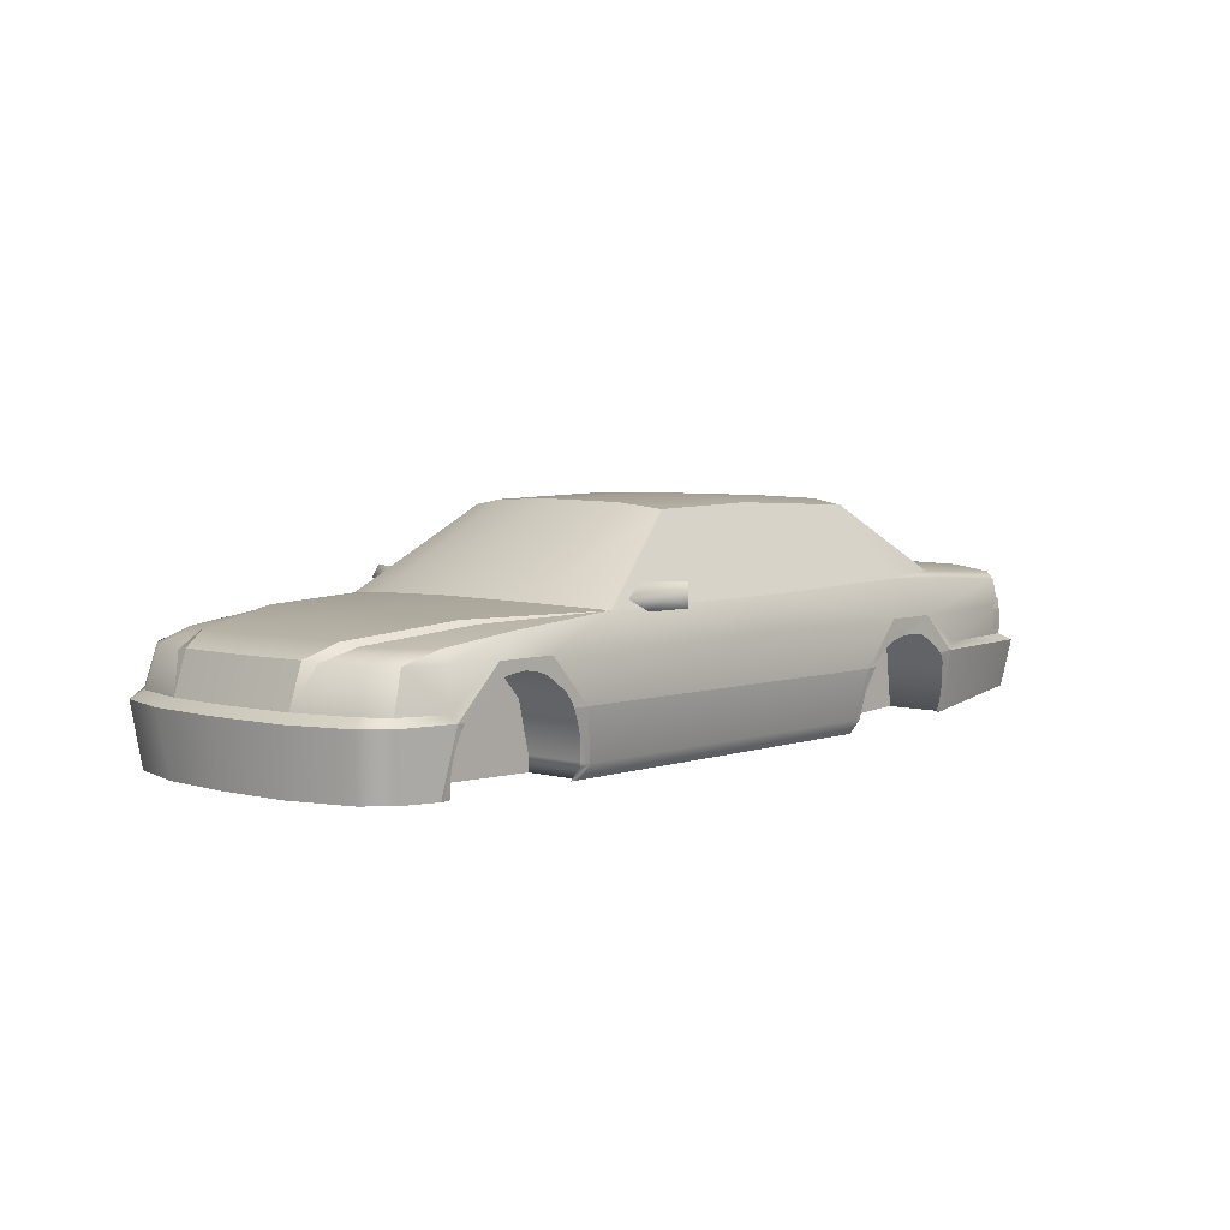
<metadata>
{"format":"obj","ext":"obj","renderer":"f3d","projection":"perspective","resolution":1024,"background":"white","views":[{"elev":4.6,"azim":-48.0,"up":"+Y"}]}
</metadata>
<code>
o celsior.047
v -2.893 0.4286 1.407
v -2.863 0.5225 1.313
v -3.174 0.4286 1.282
v -2.236 0.6004 1.345
v -2.486 0.4286 1.47
v -2.924 0.116 1.455
v -3.301 0.05402 1.377
v -3.267 0.116 1.313
v -2.863 0.05402 1.47
v -1.985 0.4286 1.47
v -1.27 0.6793 1.345
v 0.5459 0.6943 1.345
v 0.2651 0.4286 1.47
v -1.643 0.05402 1.47
v 0.1073 0.05402 1.47
v -1.985 0.4286 1.47
v -1.777 0.05402 1.47
v -1.832 0.1379 1.47
v -1.794 0.0869 1.47
v -1.854 0.1679 1.47
v -1.966 0.2503 1.47
v -2.045 0.3003 1.47
v -2.138 0.3312 1.47
v -2.241 0.346 1.47
v -2.289 0.3414 1.47
v -2.486 0.4286 1.47
v -2.352 0.3357 1.47
v -2.425 0.3224 1.47
v -2.533 0.2871 1.47
v -2.627 0.2253 1.47
v -2.724 0.1576 1.47
v -2.79 0.07218 1.47
v -2.799 0.05402 1.47
v -2.863 0.05402 1.47
v 1.981 0.4286 1.47
v 1.638 0.05402 1.47
v 2.108 0.7413 1.345
v 2.481 0.4286 1.455
v 2.92 0.7103 1.297
v 3.92 0.6474 1.174
v 3.858 0.4286 1.267
v 2.889 0.1789 1.439
v 2.827 0.116 1.455
v 4.012 0.116 1.313
v 3.858 0.1789 1.282
v 3.858 0.1789 1.282
v -0.7698 0.6793 1.626
v -0.7698 0.8661 1.626
v -0.8929 0.7723 1.564
v -0.8929 0.6474 1.361
v -1.051 0.7413 1.305
v -0.8929 0.8661 1.305
v -1.051 0.7413 1.305
v -0.8929 0.8661 1.305
v -0.9237 0.7413 1.305
v -0.7698 0.6793 1.626
v -0.8929 0.6474 1.361
v -0.9237 0.7413 1.305
v -0.7698 0.8661 1.626
v -0.8929 0.8661 1.305
v 4.028 0.3817 0.5322
v 3.989 0.3817 1.072
v 4.028 0.1789 0.5163
v 4.012 0.4915 0.5481
v 3.997 0.4915 0.783
v 3.981 0.4915 1.064
v 3.889 0.4915 1.243
v 3.858 0.3817 1.282
v 3.981 0.1789 1.094
v 3.858 0.1789 1.282
v -3.532 0.116 0.61
v -3.394 0.4286 0.7354
v -3.424 0.4446 0.61
v -2.393 0.6633 1.001
v -3.205 0.5535 0.7195
v -2.301 0.6324 1.08
v -1.27 0.6793 1.345
v -3.113 0.5225 0.8132
v -3.394 0.4286 0.7354
v -3.424 0.4446 0.61
v -1.27 0.6793 1.345
v -1.551 0.7253 0.7513
v -2.393 0.6633 1.001
v -3.205 0.5535 0.7195
v -2.424 0.6793 0.001886
v -3.236 0.5535 0.001886
v -1.551 0.7253 -0.7491
v -3.205 0.5535 -0.7173
v -2.393 0.6633 -0.9984
v -3.236 0.5535 0.001886
v -1.612 0.7413 0.001886
v -3.455 0.4446 0.001886
v -3.424 0.4446 -0.6078
v -1.27 0.6793 -1.343
v -3.455 0.4446 0.001886
v -3.424 0.4446 0.61
v -3.113 0.5225 0.8132
v -2.986 0.5225 1.126
v -2.301 0.6324 1.08
v -3.301 0.4286 1.094
v -3.394 0.4286 0.7354
v -3.174 0.4286 1.282
v -2.863 0.5225 1.313
v -2.236 0.6004 1.345
v -1.27 0.6793 1.345
v 1.919 1.336 0.9704
v 2.108 0.7413 1.345
v 2.793 0.7723 1.22
v 0.669 1.382 0.9704
v -0.3004 1.351 0.9704
v 0.5459 0.6943 1.345
v -1.27 0.6793 1.345
v 2.92 0.7103 1.297
v 3.92 0.6474 1.174
v 2.793 0.7723 1.22
v 2.108 0.7413 1.345
v 3.951 0.7103 1.094
v 3.077 0.8192 0.7513
v 3.981 0.7572 0.7513
v 4.012 0.7723 0.001886
v 3.17 0.8352 0.001886
v 3.077 0.8192 -0.7491
v 3.981 0.7572 -0.7491
v 3.951 0.7103 -1.092
v 2.793 0.7723 -1.217
v 3.92 0.6474 -1.171
v 2.92 0.7103 -1.295
v 2.108 0.7413 -1.343
v -1.551 -0.4774 1.313
v -1.551 -0.3525 1.407
v -1.656 -0.4751 1.32
v -1.656 -0.3595 1.407
v -1.656 -0.32 1.412
v -1.674 -0.1898 1.432
v -1.705 -0.09709 1.447
v -1.75 -0.001412 1.462
v -1.777 0.05402 1.47
v -1.643 0.05402 1.47
v -2.955 -0.4464 1.407
v -2.877 -0.4481 1.402
v -2.877 -0.4412 1.407
v -2.863 0.05402 1.47
v -2.808 0.03701 1.468
v -2.799 0.05402 1.47
v -2.833 -0.01319 1.462
v -2.862 -0.1089 1.45
v -2.886 -0.2222 1.435
v -2.884 -0.3267 1.422
v 1.546 -0.4774 1.313
v 1.546 -0.3525 1.407
v 1.614 -0.4742 1.314
v 1.611 -0.3555 1.403
v 1.615 -0.3274 1.41
v 1.64 -0.1364 1.44
v 1.736 0.0591 1.469
v 1.638 0.05402 1.47
v 2.889 -0.4145 1.329
v 2.821 -0.4176 1.328
v 2.827 0.116 1.455
v 2.82 -0.4113 1.333
v 2.821 -0.3624 1.344
v 2.821 -0.2628 1.367
v 2.802 -0.1727 1.389
v 2.776 -0.08522 1.411
v 2.735 0.02997 1.439
v 2.705 0.07122 1.45
v 2.695 0.08522 1.453
v 2.667 0.1076 1.457
v 4.043 0.4286 0.001886
v 3.981 0.4286 -1.062
v 3.981 0.7572 -0.7491
v 3.981 0.4286 1.064
v 4.043 0.1789 0.001886
v 4.012 0.7723 0.001886
v 3.981 0.7572 0.7513
v 3.951 0.7103 1.094
v 3.92 0.6474 1.174
v 3.858 0.4286 1.267
v 3.858 0.1789 1.282
v 3.981 0.1789 1.094
v 3.981 0.1789 -1.092
v 3.858 0.1789 -1.279
v 3.858 0.4286 -1.265
v 3.92 0.6474 -1.171
v 3.951 0.7103 -1.092
v -0.7698 0.8661 -1.624
v -0.7698 0.6793 -1.624
v -0.8929 0.7723 -1.562
v -0.8929 0.8661 -1.303
v -1.051 0.7413 -1.303
v -0.8929 0.6474 -1.359
v -0.8929 0.8661 -1.303
v -1.051 0.7413 -1.303
v -0.9237 0.7413 -1.303
v -0.8929 0.6474 -1.359
v -0.7698 0.6793 -1.624
v -0.9237 0.7413 -1.303
v -0.8929 0.8661 -1.303
v -0.7698 0.8661 -1.624
v 4.012 0.4915 -0.5459
v 4.028 0.3817 -0.53
v 3.997 0.4915 -0.7808
v 3.989 0.3817 -1.07
v 3.981 0.4915 -1.062
v 3.889 0.4915 -1.241
v 3.858 0.3817 -1.279
v 3.858 0.1789 -1.279
v 3.981 0.1789 -1.092
v 4.028 0.1789 -0.5141
v -3.394 0.4286 -0.7332
v -3.532 0.116 -0.6078
v -3.424 0.4446 -0.6078
v -2.301 0.6324 -1.078
v -3.205 0.5535 -0.7173
v -3.113 0.5225 -0.811
v -2.393 0.6633 -0.9984
v -1.27 0.6793 -1.343
v -3.394 0.4286 -0.7332
v -3.424 0.4446 -0.6078
v -2.986 0.5225 -1.124
v -3.301 0.4286 -1.092
v -3.174 0.4286 -1.279
v -3.113 0.5225 -0.811
v -2.301 0.6324 -1.078
v -2.863 0.5225 -1.311
v -2.236 0.6004 -1.343
v -1.27 0.6793 -1.343
v -3.394 0.4286 -0.7332
v 2.108 0.7413 -1.343
v 1.919 1.336 -0.9682
v 2.793 0.7723 -1.217
v 0.669 1.382 -0.9682
v 0.5459 0.6943 -1.343
v -1.27 0.6793 -1.343
v -0.3004 1.351 -0.9682
v -1.551 -0.3525 -1.405
v -1.643 0.05402 -1.468
v -1.551 -0.4774 -1.311
v -1.655 -0.3204 -1.41
v -1.662 -0.3599 -1.405
v -1.644 -0.428 -1.353
v -1.65 -0.4752 -1.318
v -1.659 -0.2293 -1.424
v -1.681 -0.1142 -1.442
v -1.72 -0.01598 -1.457
v -1.76 0.05402 -1.468
v -2.955 -0.4464 -1.405
v -2.863 0.05402 -1.468
v -2.887 -0.4479 -1.4
v -2.887 -0.4419 -1.405
v -2.89 -0.2831 -1.425
v -2.867 -0.134 -1.444
v -2.841 0.003956 -1.462
v -2.82 0.0408 -1.466
v -2.812 0.05402 -1.468
v 3.951 -0.2896 -1.249
v 4.139 -0.2896 0.001886
v 3.951 -0.2896 1.251
v 2.889 -0.4145 -1.327
v 3.951 -0.2896 -1.249
v 2.889 -0.4145 1.329
v 2.889 -0.4145 -1.327
v 2.827 0.116 1.455
v 2.827 0.116 -1.452
v 4.078 -0.2896 -1.062
v 3.951 -0.2896 -1.249
v 4.078 -0.2896 1.064
v 3.951 -0.2896 1.251
v 4.139 -0.2896 0.001886
v -3.613 -0.4464 0.001886
v -3.424 -0.4464 -1.124
v -3.424 -0.4464 1.126
v -3.424 -0.4464 1.126
v -3.582 -0.4464 0.5941
v -3.582 -0.4464 -0.5919
v -3.424 -0.4464 -1.124
v -3.236 -0.4464 -1.311
v -3.236 -0.4464 1.313
v -3.236 -0.4464 1.313
v -2.955 -0.4464 -1.405
v -2.955 -0.4464 1.407
v 3.889 0.4915 1.243
v 3.858 0.3817 1.282
v 3.741 0.4176 1.29
v 3.811 0.4915 1.259
v 3.774 0.4606 1.274
v 3.735 0.3817 1.302
v 3.719 0.337 1.307
v 3.709 0.2438 1.314
v 3.701 0.1789 1.316
v 3.858 0.1789 1.282
v 0.1073 0.05402 1.47
v -1.643 0.05402 1.47
v 0.1073 -0.3525 1.407
v 1.546 -0.3525 1.407
v 1.638 0.05402 1.47
v 0.1073 -0.4774 1.313
v 1.546 -0.4774 1.313
v -1.551 -0.4774 1.313
v -1.551 -0.3525 1.407
v -2.863 0.05402 1.47
v -2.955 -0.4464 1.407
v -3.301 0.05402 1.377
v -3.236 -0.4464 1.313
v -3.301 0.05402 1.377
v -3.486 0.05402 1.188
v -3.267 0.116 1.313
v -3.394 0.116 1.126
v -3.644 0.05402 0.6576
v -3.532 0.116 0.61
v -3.674 0.05402 0.001886
v -3.567 0.116 0.001886
v -3.532 0.116 -0.6078
v -3.394 0.116 -1.124
v -3.644 0.05402 -0.6554
v -3.486 0.05402 -1.186
v -3.301 0.05402 -1.375
v -3.267 0.116 -1.311
v -3.301 0.05402 1.377
v -3.236 -0.4464 1.313
v -3.486 0.05402 1.188
v -3.424 -0.4464 1.126
v -3.582 -0.4464 0.5941
v -3.644 0.05402 0.6576
v -3.674 0.05402 0.001886
v -3.613 -0.4464 0.001886
v -3.532 0.116 0.61
v -3.567 0.116 0.001886
v -3.424 0.4446 0.61
v -3.455 0.4446 0.001886
v -3.267 0.116 1.313
v -3.394 0.116 1.126
v -3.174 0.4286 1.282
v -3.301 0.4286 1.094
v -3.532 0.116 0.61
v -3.394 0.4286 0.7354
v -1.612 0.7413 0.001886
v -1.551 0.7253 0.7513
v -0.4543 1.414 0.001886
v -1.551 0.7253 -0.7491
v -1.27 0.6793 -1.343
v -0.3928 1.398 -0.6237
v -0.3004 1.351 -0.9682
v -0.3928 1.398 0.6258
v -0.3004 1.351 0.9704
v -1.27 0.6793 1.345
v -0.3004 1.351 0.9704
v 0.669 1.382 0.9704
v -0.3928 1.398 0.6258
v 0.669 1.444 0.001886
v -0.4543 1.414 0.001886
v 0.669 1.429 0.6258
v 1.919 1.336 0.9704
v 2.012 1.382 0.6258
v 2.046 1.398 0.001886
v 0.669 1.429 -0.6237
v 2.012 1.382 -0.6237
v 1.919 1.336 -0.9682
v 0.669 1.382 -0.9682
v -0.3928 1.398 -0.6237
v -0.3004 1.351 -0.9682
v -0.4543 1.414 0.001886
v 2.046 1.398 0.001886
v 2.012 1.382 0.6258
v 2.012 1.382 -0.6237
v 3.17 0.8352 0.001886
v 3.077 0.8192 0.7513
v 3.077 0.8192 -0.7491
v 2.793 0.7723 -1.217
v 1.919 1.336 -0.9682
v 1.919 1.336 0.9704
v 2.793 0.7723 1.22
v 2.827 0.116 1.455
v 2.889 -0.4145 1.329
v 4.012 0.116 1.313
v 3.951 -0.2896 1.251
v 1.981 0.4286 1.47
v 2.481 0.4286 1.455
v 1.638 0.05402 1.47
v 1.793 0.1226 1.468
v 1.736 0.0591 1.469
v 1.824 0.1571 1.468
v 1.907 0.2119 1.467
v 1.999 0.2536 1.465
v 2.101 0.2778 1.462
v 2.15 0.2815 1.461
v 2.255 0.2889 1.459
v 2.399 0.2729 1.458
v 2.484 0.2312 1.457
v 2.605 0.1612 1.457
v 2.667 0.1076 1.457
v 2.827 0.116 1.455
v 4.012 0.116 1.313
v 3.951 -0.2896 1.251
v 4.139 0.116 1.126
v 4.078 -0.2896 1.064
v 4.139 -0.2896 0.001886
v 4.201 0.116 0.001886
v 4.139 0.116 -1.124
v 4.012 0.116 -1.311
v 3.951 -0.2896 -1.249
v 4.078 -0.2896 -1.062
v 4.012 0.116 1.313
v 4.139 0.116 1.126
v 3.858 0.1789 1.282
v 3.981 0.1789 1.094
v 4.043 0.1789 0.001886
v 4.201 0.116 0.001886
v 4.139 0.116 -1.124
v 3.981 0.1789 -1.092
v 3.858 0.1789 -1.279
v 4.012 0.116 -1.311
v -2.893 0.4286 1.407
v -2.924 0.116 1.455
v -3.174 0.4286 1.282
v -3.267 0.116 1.313
v 3.889 0.4915 -1.241
v 3.8 0.4915 -1.259
v 3.858 0.3817 -1.279
v 3.75 0.4221 -1.285
v 3.782 0.4689 -1.268
v 3.737 0.3817 -1.3
v 3.716 0.3277 -1.306
v 3.711 0.2451 -1.311
v 3.707 0.1789 -1.312
v 3.858 0.1789 -1.279
v 0.1073 0.05402 -1.468
v 0.1073 -0.3525 -1.405
v -1.643 0.05402 -1.468
v 1.546 -0.3525 -1.405
v 1.638 0.05402 -1.468
v 1.546 -0.4774 -1.311
v 0.1073 -0.4774 -1.311
v -1.551 -0.3525 -1.405
v -1.551 -0.4774 -1.311
v -2.863 0.05402 -1.468
v -2.955 -0.4464 -1.405
v -3.301 0.05402 -1.375
v -3.236 -0.4464 -1.311
v -3.301 0.05402 -1.375
v -3.236 -0.4464 -1.311
v -3.486 0.05402 -1.186
v -3.424 -0.4464 -1.124
v -3.582 -0.4464 -0.5919
v -3.644 0.05402 -0.6554
v -3.674 0.05402 0.001886
v -3.613 -0.4464 0.001886
v -3.532 0.116 -0.6078
v -3.567 0.116 0.001886
v -3.424 0.4446 -0.6078
v -3.455 0.4446 0.001886
v -3.267 0.116 -1.311
v -3.394 0.116 -1.124
v -3.174 0.4286 -1.279
v -3.301 0.4286 -1.092
v -3.394 0.4286 -0.7332
v -3.532 0.116 -0.6078
v 2.827 0.116 -1.452
v 4.012 0.116 -1.311
v 2.889 -0.4145 -1.327
v 3.951 -0.2896 -1.249
v -2.893 0.4286 -1.405
v -2.924 0.116 -1.452
v -3.174 0.4286 -1.279
v -3.267 0.116 -1.311
v 2.481 0.4286 -1.452
v 2.827 0.116 -1.452
v 2.481 0.4286 1.455
v 2.827 0.116 1.455
v 1.981 0.4286 -1.468
v 2.481 0.4286 -1.452
v 1.981 0.4286 1.47
v 2.481 0.4286 1.455
v 1.638 0.05402 -1.468
v 1.981 0.4286 -1.468
v 1.638 0.05402 1.47
v 1.981 0.4286 1.47
v 1.546 -0.3525 -1.405
v 1.638 0.05402 -1.468
v 1.546 -0.3525 1.407
v 1.638 0.05402 1.47
v 1.546 -0.4774 -1.311
v 1.546 -0.3525 -1.405
v 1.546 -0.4774 1.313
v 1.546 -0.3525 1.407
v 0.1073 -0.4774 -1.311
v 1.546 -0.4774 -1.311
v 0.1073 -0.4774 1.313
v 1.546 -0.4774 1.313
v -1.551 -0.4774 -1.311
v 0.1073 -0.4774 -1.311
v -1.551 -0.4774 1.313
v 0.1073 -0.4774 1.313
v -1.551 -0.3525 -1.405
v -1.551 -0.4774 -1.311
v -1.551 -0.3525 1.407
v -1.551 -0.4774 1.313
v -1.643 0.05402 -1.468
v -1.551 -0.3525 -1.405
v -1.643 0.05402 1.47
v -1.551 -0.3525 1.407
v -1.985 0.4286 -1.468
v -1.643 0.05402 -1.468
v -1.985 0.4286 1.47
v -1.643 0.05402 1.47
v -2.486 0.4286 -1.468
v -1.985 0.4286 -1.468
v -2.486 0.4286 1.47
v -1.985 0.4286 1.47
v -2.863 0.05402 -1.468
v -2.486 0.4286 -1.468
v -2.863 0.05402 1.47
v -2.486 0.4286 1.47
v -2.955 -0.4464 -1.405
v -2.863 0.05402 -1.468
v -2.955 -0.4464 1.407
v -2.863 0.05402 1.47
v 2.889 0.4286 0.8132
v 1.546 0.4286 0.8132
v 2.889 -0.4145 0.8132
v 1.546 -0.4774 0.8132
v 2.889 0.4286 -0.811
v 2.889 -0.4145 -0.811
v 1.546 0.4286 -0.811
v 1.546 -0.4774 -0.811
v -1.551 0.4286 0.8132
v -2.955 0.4286 0.8132
v -1.551 -0.4774 0.8132
v -2.955 -0.4464 0.8132
v -1.551 0.4286 -0.811
v -1.551 -0.4774 -0.811
v -2.955 0.4286 -0.811
v -2.955 -0.4464 -0.811
v -2.893 0.4286 -1.407
v -2.863 0.5225 -1.313
v -3.174 0.4286 -1.282
v -2.236 0.6004 -1.345
v -2.486 0.4286 -1.47
v -2.924 0.116 -1.455
v -3.301 0.05402 -1.377
v -3.267 0.116 -1.313
v -2.863 0.05402 -1.47
v -1.985 0.4286 -1.47
v -1.27 0.6793 -1.345
v 0.5459 0.6943 -1.345
v 0.2651 0.4286 -1.47
v -1.643 0.05402 -1.47
v 0.1073 0.05402 -1.47
v -1.985 0.4286 -1.47
v -1.777 0.05402 -1.47
v -1.832 0.1379 -1.47
v -1.794 0.0869 -1.47
v -1.854 0.1679 -1.47
v -1.966 0.2503 -1.47
v -2.045 0.3003 -1.47
v -2.138 0.3312 -1.47
v -2.241 0.346 -1.47
v -2.289 0.3414 -1.47
v -2.486 0.4286 -1.47
v -2.352 0.3357 -1.47
v -2.425 0.3224 -1.47
v -2.533 0.2871 -1.47
v -2.627 0.2253 -1.47
v -2.724 0.1576 -1.47
v -2.79 0.07218 -1.47
v -2.799 0.05402 -1.47
v -2.863 0.05402 -1.47
v 1.981 0.4286 -1.47
v 1.638 0.05402 -1.47
v 2.108 0.7413 -1.345
v 2.481 0.4286 -1.455
v 2.92 0.7103 -1.297
v 3.92 0.6474 -1.174
v 3.858 0.4286 -1.267
v 2.889 0.1789 -1.439
v 2.827 0.116 -1.455
v 4.012 0.116 -1.313
v 3.858 0.1789 -1.282
v 3.858 0.1789 -1.282
v 1.981 0.4286 -1.47
v 2.481 0.4286 -1.455
v 1.638 0.05402 -1.47
v 1.793 0.1226 -1.468
v 1.736 0.0591 -1.469
v 1.824 0.1571 -1.468
v 1.907 0.2119 -1.467
v 1.999 0.2536 -1.465
v 2.101 0.2778 -1.462
v 2.15 0.2815 -1.461
v 2.255 0.2889 -1.459
v 2.399 0.2729 -1.458
v 2.484 0.2312 -1.457
v 2.605 0.1612 -1.457
v 2.667 0.1076 -1.457
v 2.827 0.116 -1.455
v 2.889 -0.4145 -1.329
v 2.821 -0.4176 -1.328
v 2.827 0.116 -1.455
v 2.82 -0.4113 -1.333
v 2.821 -0.3624 -1.344
v 2.821 -0.2628 -1.367
v 2.802 -0.1727 -1.389
v 2.776 -0.08522 -1.411
v 2.735 0.02997 -1.439
v 2.705 0.07122 -1.45
v 2.695 0.08522 -1.453
v 2.667 0.1076 -1.457
v 1.546 -0.4774 -1.313
v 1.546 -0.3525 -1.407
v 1.614 -0.4742 -1.314
v 1.611 -0.3555 -1.403
v 1.615 -0.3274 -1.41
v 1.64 -0.1364 -1.44
v 1.736 0.0591 -1.469
v 1.638 0.05402 -1.47
f 2 1 4
f 1 2 3
f 4 1 5
f 1 6 5
f 8 7 6
f 7 9 6
f 5 6 9
f 10 4 5
f 11 10 12
f 10 11 4
f 10 13 12
f 10 14 13
f 14 15 13
f 16 23 22
f 19 14 18
f 30 29 26
f 13 15 35
f 15 36 35
f 37 12 35
f 37 35 38
f 12 13 35
f 39 37 38
f 39 38 40
f 38 41 40
f 41 38 42
f 42 38 43
f 42 43 44
f 45 42 44
f 46 41 42
f 47 48 49
f 47 49 50
f 49 51 50
f 52 51 49
f 48 52 49
f 53 54 55
f 56 57 58
f 56 58 60
f 59 56 60
f 63 61 62
f 61 65 62
f 61 64 65
f 65 66 62
f 66 67 62
f 67 68 62
f 69 62 68
f 70 69 68
f 69 63 62
f 71 72 73
f 74 75 76
f 74 76 77
f 75 78 76
f 79 78 75
f 80 79 75
f 81 82 83
f 85 83 82
f 84 83 85
f 91 85 82
f 90 84 85
f 86 85 88
f 91 87 85
f 87 89 85
f 85 89 88
f 92 90 88
f 93 92 88
f 87 94 89
f 84 86 95
f 96 84 95
f 98 97 100
f 97 98 99
f 97 101 100
f 100 102 98
f 102 103 98
f 99 98 103
f 104 99 103
f 104 105 99
f 107 106 109
f 106 107 108
f 111 107 109
f 109 110 111
f 110 112 111
f 115 113 114
f 113 115 116
f 115 117 119
f 117 115 114
f 118 115 119
f 118 119 120
f 121 118 120
f 121 120 122
f 120 123 122
f 123 124 125
f 122 123 125
f 124 126 125
f 126 127 125
f 125 127 128
f 130 131 129
f 133 132 130
f 135 134 130
f 140 141 139
f 142 139 146
f 143 144 142
f 149 152 150
f 150 152 153
f 156 153 154
f 160 158 157
f 164 163 157
f 167 159 168
f 169 170 171
f 170 169 173
f 174 169 171
f 173 169 172
f 169 175 172
f 169 174 175
f 175 176 172
f 176 177 172
f 177 178 172
f 179 180 178
f 180 172 178
f 180 173 172
f 181 170 173
f 183 170 181
f 182 183 181
f 170 183 184
f 185 170 184
f 170 185 171
f 186 187 188
f 186 188 189
f 188 190 189
f 191 190 188
f 187 191 188
f 192 193 194
f 195 196 197
f 198 197 196
f 199 198 196
f 200 201 202
f 203 204 202
f 201 203 202
f 204 203 205
f 203 206 205
f 207 206 208
f 206 203 208
f 208 203 209
f 203 201 209
f 210 211 212
f 213 215 214
f 216 213 214
f 213 216 217
f 214 215 218
f 219 214 218
f 221 220 222
f 220 221 223
f 220 225 222
f 220 223 224
f 220 224 225
f 224 226 225
f 227 226 224
f 221 228 223
f 232 230 229
f 229 230 231
f 233 232 229
f 233 234 235
f 232 233 235
f 237 244 245
f 238 241 240
f 236 240 239
f 251 247 248
f 250 249 247
f 255 254 248
f 256 257 258
f 260 258 259
f 258 261 259
f 262 261 263
f 264 262 263
f 265 257 266
f 267 268 269
f 270 271 272
f 270 273 274
f 270 275 276
f 276 277 278
f 273 276 278
f 279 277 280
f 281 279 280
f 284 283 282
f 286 282 285
f 283 288 289
f 291 289 290
f 292 293 294
f 294 295 292
f 295 296 292
f 294 297 295
f 297 298 295
f 300 299 297
f 294 300 297
f 293 300 294
f 301 303 302
f 303 304 302
f 305 307 306
f 307 308 306
f 308 310 309
f 306 308 309
f 310 312 311
f 309 310 311
f 311 312 313
f 315 311 313
f 315 313 314
f 316 315 314
f 317 316 318
f 316 314 318
f 319 321 320
f 322 321 323
f 321 322 320
f 321 324 323
f 323 324 325
f 326 323 325
f 327 329 328
f 329 330 328
f 331 333 332
f 333 334 332
f 336 335 334
f 335 332 334
f 337 338 339
f 337 339 340
f 341 340 343
f 340 342 343
f 339 342 340
f 338 344 339
f 345 344 338
f 346 345 338
f 347 348 349
f 351 349 350
f 349 352 350
f 348 352 349
f 348 353 352
f 350 352 355
f 353 354 352
f 352 354 355
f 350 355 356
f 355 357 356
f 356 357 358
f 359 356 358
f 360 356 359
f 361 360 359
f 350 356 360
f 362 350 360
f 363 364 366
f 363 366 365
f 364 367 366
f 366 368 365
f 368 369 370
f 365 368 370
f 364 371 367
f 371 372 367
f 373 374 375
f 374 376 375
f 377 383 384
f 379 381 380
f 389 390 378
f 393 394 395
f 394 396 395
f 396 397 395
f 397 398 395
f 399 398 397
f 400 399 401
f 399 402 401
f 402 399 397
f 403 404 405
f 404 406 405
f 406 404 407
f 407 408 409
f 404 408 407
f 410 407 409
f 411 410 409
f 412 411 409
f 413 415 414
f 415 416 414
f 421 417 420
f 419 420 417
f 423 419 424
f 426 424 419
f 428 427 430
f 427 428 429
f 427 431 430
f 428 430 433
f 430 432 433
f 428 433 434
f 433 435 434
f 428 434 429
f 436 437 438
f 437 439 438
f 440 441 442
f 443 444 442
f 441 443 442
f 444 445 442
f 446 445 444
f 447 446 444
f 448 449 450
f 449 451 450
f 452 453 454
f 453 455 454
f 456 455 457
f 455 453 457
f 458 459 460
f 459 461 460
f 462 463 464
f 463 465 464
f 466 467 468
f 467 469 468
f 470 471 472
f 471 473 472
f 474 475 476
f 475 477 476
f 478 479 480
f 479 481 480
f 482 483 484
f 483 485 484
f 486 487 488
f 487 489 488
f 490 491 492
f 491 493 492
f 494 495 496
f 495 497 496
f 498 499 500
f 499 501 500
f 502 503 504
f 503 505 504
f 506 507 508
f 507 509 508
f 510 511 512
f 511 513 512
f 514 515 516
f 515 517 516
f 518 519 520
f 519 521 520
f 522 523 524
f 523 525 524
f 526 527 528
f 527 529 528
f 530 531 532
f 531 533 532
f 535 534 537
f 534 535 536
f 537 534 538
f 534 539 538
f 541 540 539
f 540 542 539
f 538 539 542
f 543 537 538
f 544 543 545
f 543 544 537
f 543 546 545
f 543 547 546
f 547 548 546
f 549 556 555
f 552 547 551
f 563 562 559
f 546 548 568
f 548 569 568
f 570 545 568
f 570 568 571
f 545 546 568
f 572 570 571
f 572 571 573
f 571 574 573
f 574 571 575
f 575 571 576
f 575 576 577
f 578 575 577
f 579 574 575
f 580 586 587
f 582 584 583
f 592 593 581
f 599 597 596
f 603 602 596
f 606 598 607
f 608 611 609
f 609 611 612
f 615 612 613
f 18 14 16
f 16 26 25
f 16 25 24
f 20 18 16
f 21 20 16
f 16 24 23
f 22 21 16
f 19 17 14
f 34 33 32
f 34 32 31
f 27 25 26
f 28 27 26
f 26 34 31
f 26 31 30
f 29 28 26
f 130 132 131
f 130 138 137
f 130 137 136
f 134 133 130
f 130 136 135
f 139 141 148
f 139 148 147
f 145 143 142
f 139 147 146
f 146 145 142
f 149 151 152
f 156 150 153
f 154 155 156
f 159 166 165
f 159 165 164
f 161 160 157
f 162 161 157
f 157 159 164
f 163 162 157
f 167 166 159
f 237 236 239
f 237 239 243
f 245 246 237
f 237 243 244
f 240 236 238
f 238 242 241
f 248 254 253
f 248 253 252
f 251 250 247
f 248 252 251
f 284 287 283
f 286 284 282
f 283 287 288
f 291 283 289
f 377 379 380
f 377 380 382
f 386 378 377
f 385 386 377
f 377 382 383
f 384 385 377
f 378 386 387
f 378 387 388
f 391 392 378
f 390 391 378
f 378 388 389
f 421 418 417
f 419 422 420
f 423 422 419
f 426 425 424
f 551 547 549
f 549 559 558
f 549 558 557
f 553 551 549
f 554 553 549
f 549 557 556
f 555 554 549
f 552 550 547
f 567 566 565
f 567 565 564
f 560 558 559
f 561 560 559
f 559 567 564
f 559 564 563
f 562 561 559
f 580 582 583
f 580 583 585
f 589 581 580
f 588 589 580
f 580 585 586
f 587 588 580
f 581 589 590
f 581 590 591
f 594 595 581
f 593 594 581
f 581 591 592
f 598 605 604
f 598 604 603
f 600 599 596
f 601 600 596
f 596 598 603
f 602 601 596
f 606 605 598
f 608 610 611
f 615 609 612
f 613 614 615

</code>
